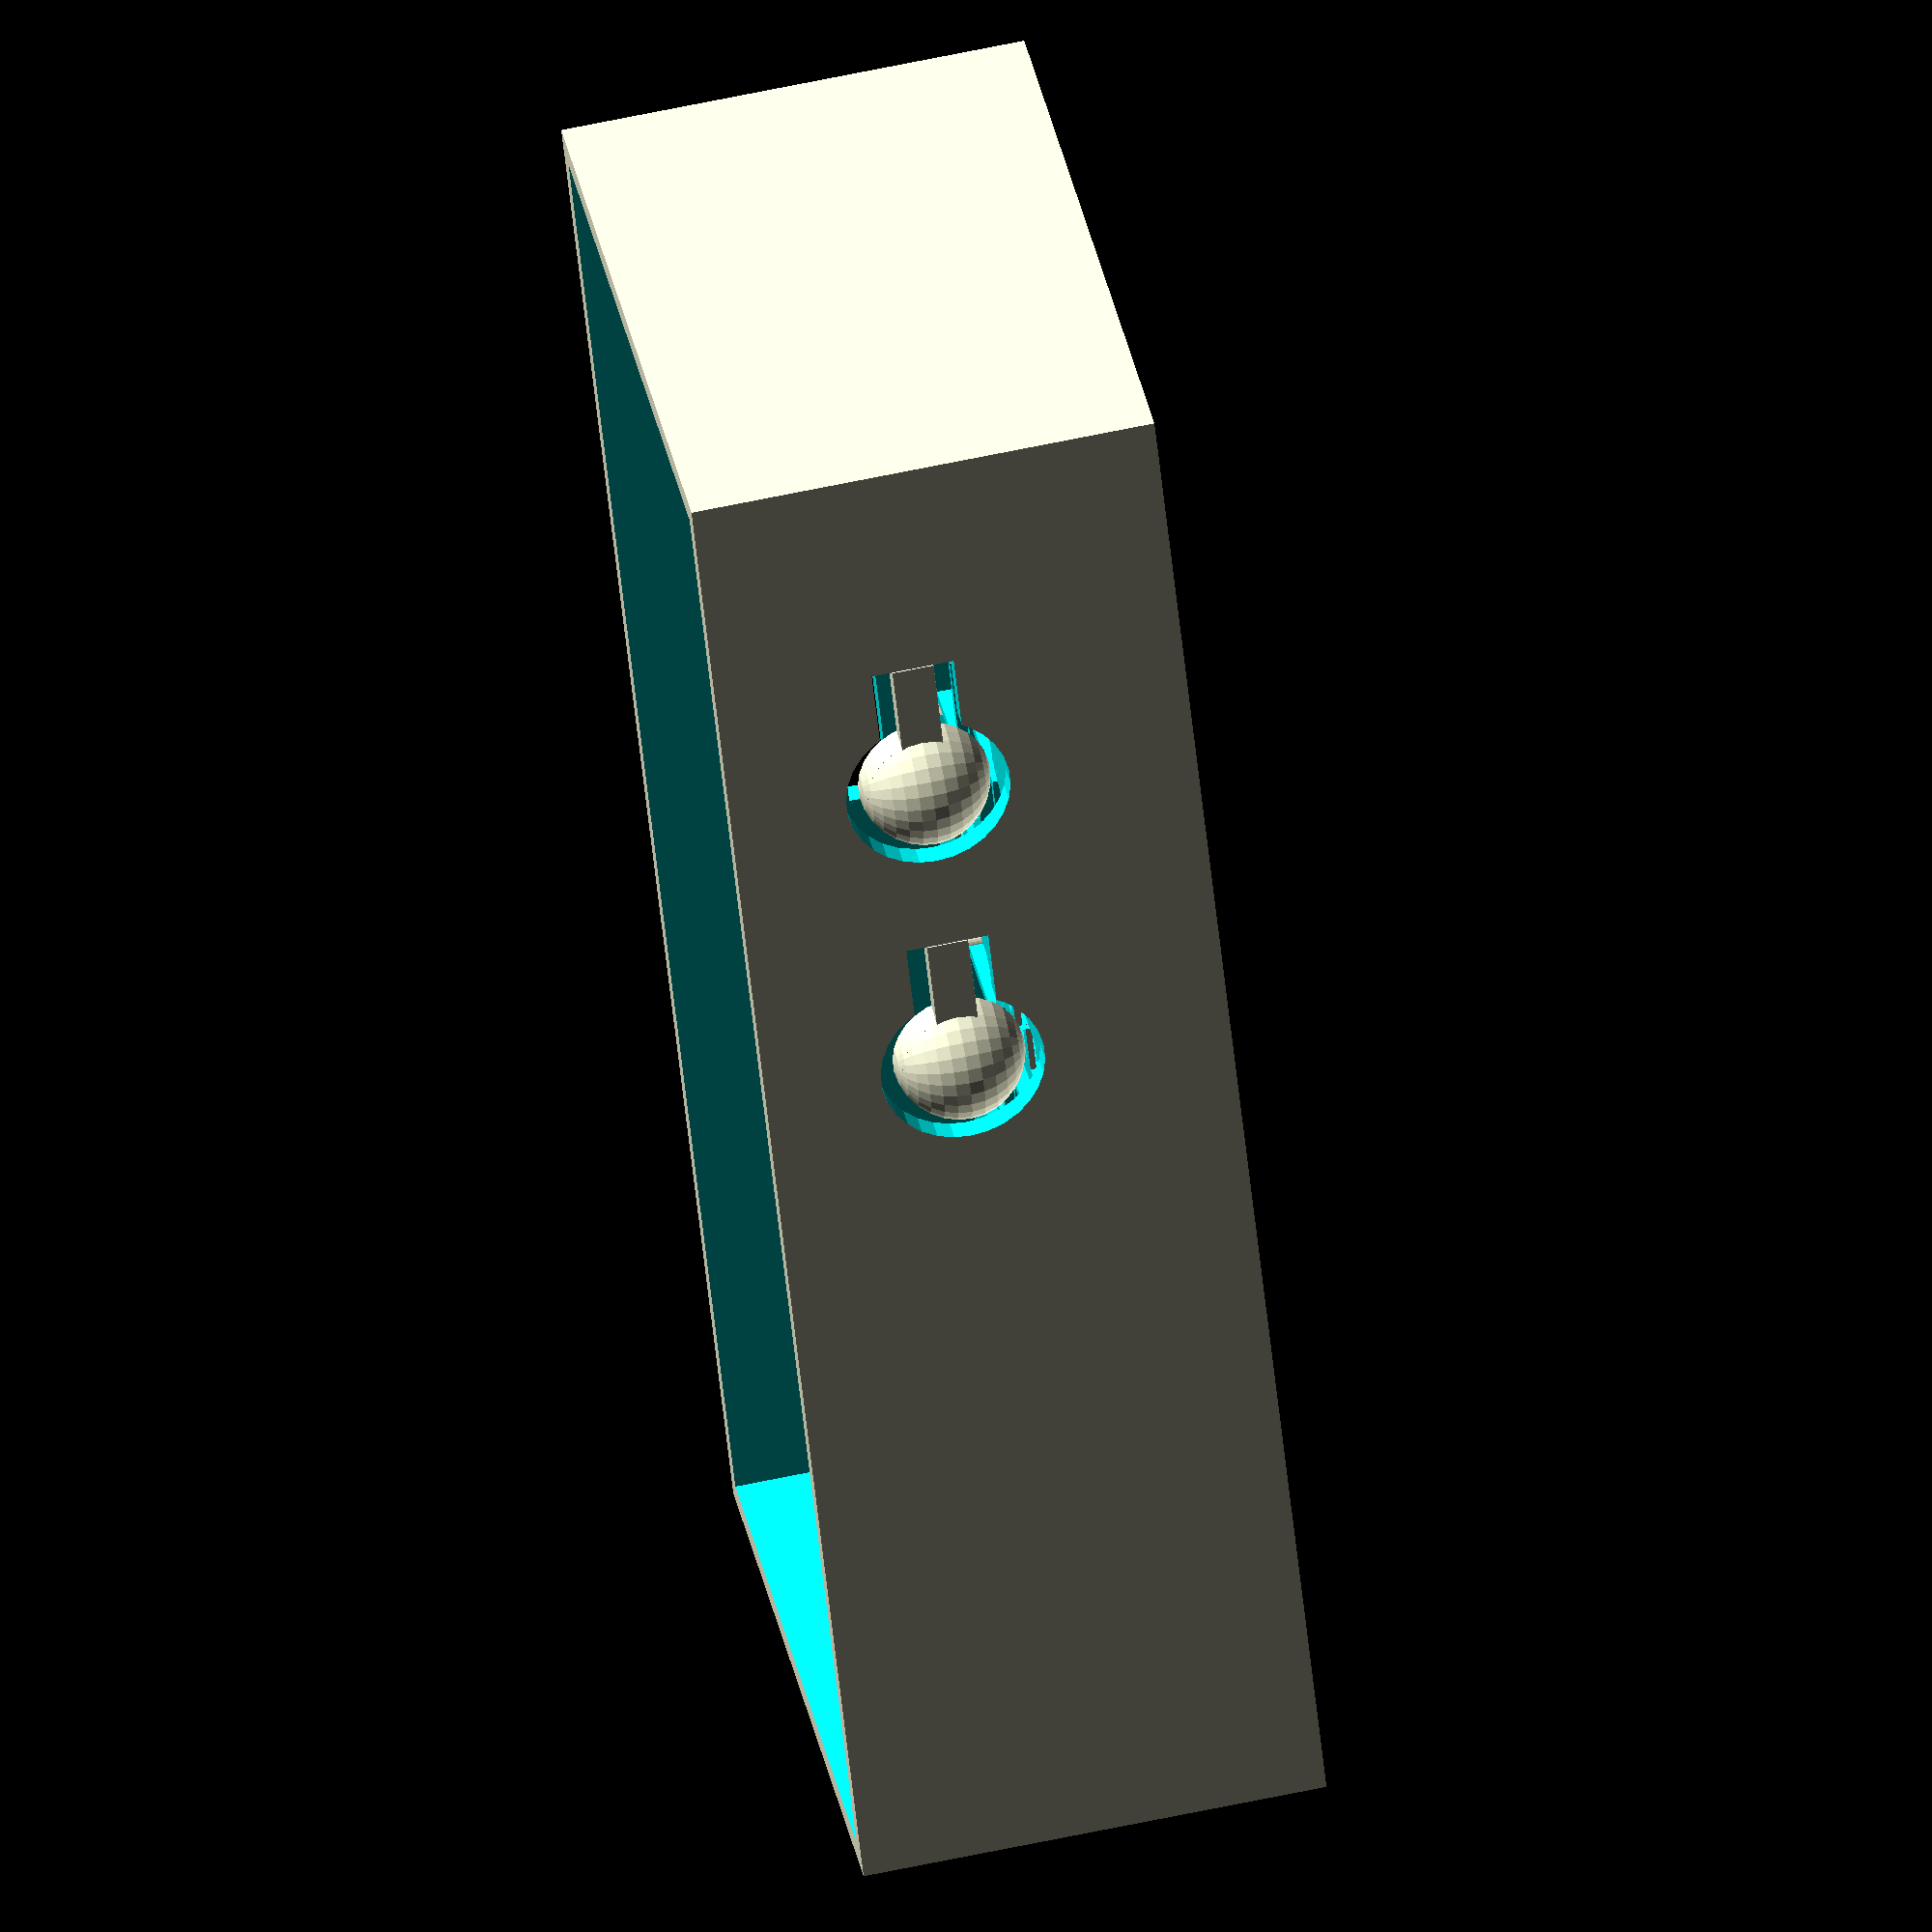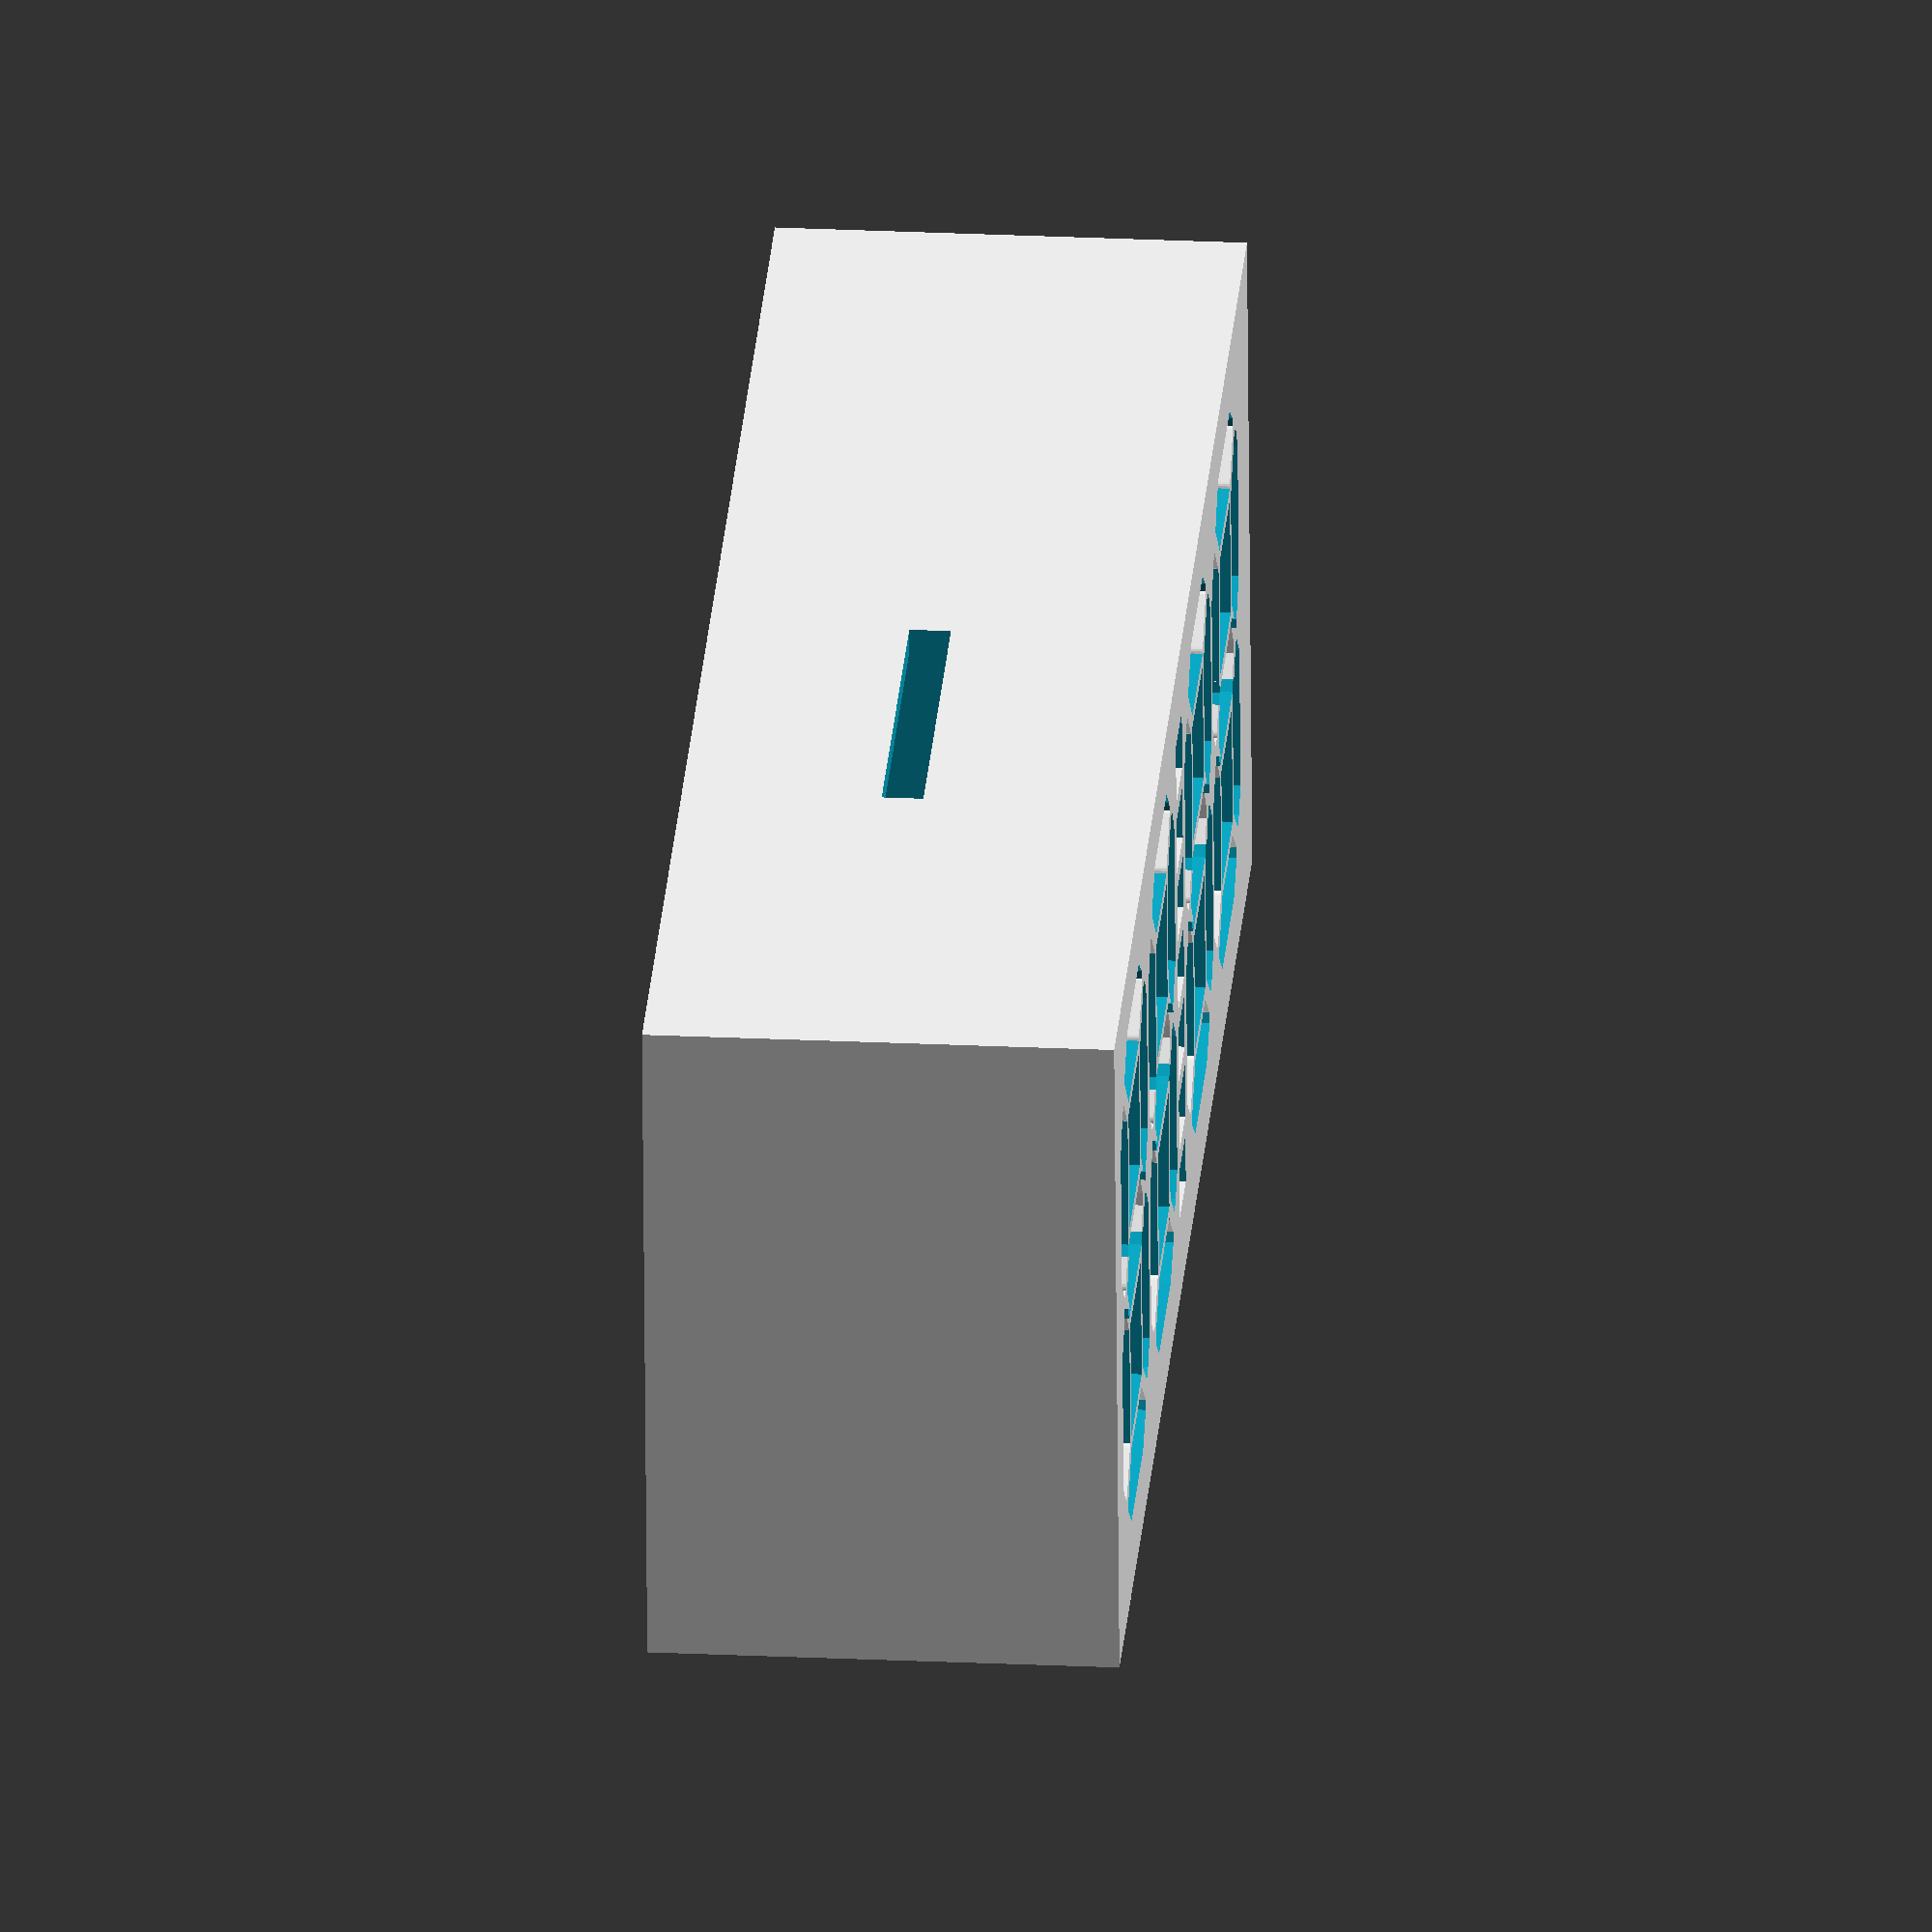
<openscad>
$fn = 30;

skinBreak = 0.01;       // extra depth to poke a hole through a surface

clipit = 0;    // Trim extra

buttonTabs = 1;         // press locations on top to match onboard buttons
trySupports = 0;

deep = 12;

//boardW = 146;
//boardH = 63.7;     // was 63.45 - tight

// Eagle dimensions of v.2 board
//  + slop to fit
eagleBoardW = 76.2 + .25; // 84; // (33 * 2.54);      // 83.82;
eagleBoardH = 30.48 + .25; // 40;   // (15.55 * 2.54); // 39.37;
eagleBoardD = 1.8;
boardW = eagleBoardW;
boardH = eagleBoardH;
boardD = deep + eagleBoardD + skinBreak;

echo ("boardW: ", boardW);
echo ("boardH: ", boardH);
echo ("boardD: ", boardD);

boardFrameW = 3;
boardFrameX = 0;
boardFrameY = 0;

reflectorWidth = boardW;
reflectorHeight = boardH + boardFrameW;
reflectorDepth = eagleBoardD + 8;

dsg = 0.5; // digitSegmentGap
xdsg = 0.1;

strokeWidth = 0.3;

px1 = 1.778;
px2 = 3.042;
px3 = 3.302;
px4 = 4.064;
px5 = 4.572;
px6 = 5.842;
px7 = 6.096;
px8 = 12.954;
px9 = 13.208;
px10 = 14.478;
px11 = 14.748;
px12 = 14.986;
px13 = 15.748;
px14 = 16.256;
px15 = 17.272;

py1 = 1.778;
py2 = 3.048;
py3 = 4.064;
py4 = 4.572;
py5 = 5.842;
py6 = 6.096;
py7 = 13.208;
py8 = 14.732;
py9 = 15.240;
py10 = 15.748;
py11 = 17.272;
py12 = 24.384;
py13 = 24.638;
py14 = 25.654;
py15 = 26.162;
py16 = 27.178;
py17 = 28.448;

ptz = [ [0,0],
/* 1*/  [ px1, py6 ], [ px1, py7 ], [ px3, py8 ], [ px3, py9 ], [ px3, py10],
/* 6*/  [ px1, py11], [ px1, py12], [ px2, py14], [ px4, py15], [ px5, py16],
/*11*/  [ px7, py17], [ px8, py17], [ px11, py16], [px12, py15], [px14, py14],
/*16*/  [px15, py13], [px15, py11], [px13, py10], [px13, py9 ], [px13, py8 ],
/*21*/  [px15, py7 ], [px15, py6 ], [px14, py4 ], [px12, py3 ], [px10, py2 ],
/*26*/  [ px8, py1 ], [ px7, py1 ], [ px5, py2 ], [ px4, py3 ], [ px2, py4 ],
/*31*/  [ px6, py5 ], [ px6, py7 ], [ px5, py8 ], [ px5, py9 ], [ px5, py10],
/*36*/  [ px6, py11], [ px6, py13], [ px9, py13], [ px9, py11], [px10, py10],
/*41*/  [px10, py9 ], [px10, py8 ], [ px9, py7 ], [ px9, py5 ]
];

segA = [ ptz[10], ptz[11], ptz[12], ptz[13], ptz[14], ptz[38],
        ptz[37], ptz[9] ];
segB = [ ptz[39], ptz[38], ptz[14], ptz[15], ptz[16], ptz[17],
        ptz[18], ptz[19], ptz[41], ptz[40] ];
segC = [ ptz[44], ptz[43], ptz[42], ptz[41], ptz[19], ptz[20],
        ptz[21], ptz[22], ptz[23], ptz[24] ];
segD = [ ptz[28], ptz[29], ptz[31], ptz[44], ptz[24], ptz[25],
        ptz[26], ptz[27] ];
segE = [ ptz[1], ptz[2], ptz[3], ptz[4], ptz[34], ptz[33], ptz[32],
        ptz[31], ptz[29], ptz[30] ];
segF = [ ptz[6], ptz[7], ptz[8], ptz[9], ptz[10], ptz[37], ptz[36], ptz[35],
        ptz[34], ptz[4], ptz[5] ];
segG = [ ptz[33], ptz[35], ptz[36], ptz[39], ptz[40], ptz[42], ptz[43],
        ptz[32] ];
segments = [ segA, segB, segC, segD, segE, segF, segG ];

module digitPos(x) {
    translate([x, 0, -digitOffsetZ]) {
        for (seg = segments) {
            linear_extrude(height = digitDepth, center=true, scale=1)
                polygon(seg);
        }
    }
}


module digitDividers() {
    linear_extrude(height=digitDepth) {
        // left
        hull() {
          translate(ptz[4]) circle(dsg);
          translate(ptz[34]) circle(dsg);
        }
        hull() {
          translate([ptz[36][0]+xdsg, ptz[36][1]+xdsg]) circle(dsg);
          translate(ptz[35]) circle(dsg);
        }
        hull() {
          translate(ptz[35]) circle(dsg);
          translate(ptz[33]) circle(dsg);
        }
        hull() {
          translate(ptz[33]) circle(dsg);
          translate([ptz[32][0]+xdsg, ptz[32][1]-xdsg]) circle(dsg);
        }
        // right
        hull() {
          translate(ptz[41]) circle(dsg);
          translate(ptz[19]) circle(dsg);
        }
        hull() {
          translate([ptz[39][0]-xdsg, ptz[39][1]+xdsg]) circle(dsg);
          translate(ptz[40]) circle(dsg);
        }
        hull() {
          translate(ptz[40]) circle(dsg);
          translate(ptz[42]) circle(dsg);
        }
        hull() {
          translate(ptz[42]) circle(dsg);
          translate([ptz[43][0]-xdsg, ptz[43][1]-xdsg]) circle(dsg);
        }
        // topLeft
        hull() {
          translate(ptz[9]) circle(dsg);
          translate([ptz[37][0]+xdsg, ptz[37][1]-xdsg]) circle(dsg);
        }
        // topRight
        hull() {
          translate(ptz[14]) circle(dsg);
          translate([ptz[38][0]-xdsg, ptz[38][1]-xdsg]) circle(dsg);
        }
        // botLeft
        hull() {
          translate(ptz[29]) circle(dsg);
          translate([ptz[31][0]+xdsg, ptz[31][1]+xdsg]) circle(dsg);
        }
        // botRight
        hull() {
          translate(ptz[24]) circle(dsg);
          translate([ptz[44][0]-xdsg, ptz[44][1]+xdsg]) circle(dsg);
        }

        
    }
}


module digitNeg(x) {
    translate([x, 0, -digitDepth]) {
        digitDividers();
    }
}

module digit(x) {
    translate([0, 0, skinBreak])
    difference() {
        digitPos(x);
        digitNeg(x);
    }
}


digitOffset1 = 0;
digitOffset2 = 18.288 - px1;
digitOffset3 = 39.878 - px1;
digitOffset4 = 56.134 - px1;
digitDepth = reflectorDepth + 1;
digitOffsetZ = digitDepth / 2;

module digits() {
    digit(digitOffset1);
    digit(digitOffset2);
    digit(digitOffset3);
    digit(digitOffset4);
}

module colonDividers() {
    linear_extrude(height=digitDepth) {
        hull() {
          translate([cbx1, cby1]) circle(dsg);
          translate([cbx2, cby1]) circle(dsg);
        }
        hull() {
          translate([cbx1, cby2]) circle(dsg);
          translate([cbx2, cby2]) circle(dsg);
        }
        hull() {
          translate([cbx1, cby3]) circle(dsg);
          translate([cbx2, cby3]) circle(dsg);
        }
        hull() {
          translate([cbx1, cby4]) circle(dsg);
          translate([cbx2, cby4]) circle(dsg);
        }
        hull() {
          translate([cbx1, cby5]) circle(dsg);
          translate([cbx2, cby5]) circle(dsg);
        }
        hull() {
          translate([cbx1, cby6]) circle(dsg);
          translate([cbx2, cby6]) circle(dsg);
        }
        hull() {
          translate([cbx1, cby7]) circle(dsg);
          translate([cbx2, cby7]) circle(dsg);
        }
        hull() {
          translate([cbx1, cby8]) circle(dsg);
          translate([cbx2, cby8]) circle(dsg);
        }
    }
}

cby1 = 1.778;
cby2 = 5.842;
cby3 = 9.652;
cby4 = 13.462;
cby5 = 17.272;
cby6 = 21.082;
cby7 = 24.892;
cby8 = 28.448;
cbx1 = 35.052;
cbx2 = 38.608;

cbW = cbx2-cbx1;
cbH = cby8-cby1;
cbD = digitDepth;
cbX = cbx1;
cbY = cby1;
cbZ = -digitDepth + skinBreak;

module colonBarPos() {
    translate([cbX, cbY, cbZ])
        cube([cbW, cbH, cbD]);
}

module colonBarNeg() {
    translate([0, 0, cbZ])
        colonDividers();
}

module colonBar() {
    difference() {
        colonBarPos();
        colonBarNeg();
    }
}


module pixels() {
    pixW = 2;
    pixH = 2;
    pr1 = 26.67;
    pr2 = 22.86;
    pr3 = 19.05;
    pr4 = 15.24;
    pr5 = 11.43;
    pr6 = 7.62;
    pr7 = 3.81;
    
    pc1 = 3.81;
    pc2 = 7.62;
    pc3 = 11.43;
    pc4 = 15.24;
    pc5 = 20.32;
    pc6 = 24.13;
    pc7 = 27.94;
    pc8 = 31.75;
    pc9 = 36.83;
    pc10 = 41.91;
    pc11 = 45.72;
    pc12 = 49.53;
    pc13 = 53.34;
    pc14 = 58.42;
    pc15 = 62.23;
    pc16 = 66.04;
    pc17 = 69.85;
    
    pixels = [ [pc1, pr2], [pc1, pr3], [pc1, pr5], [pc1, pr6],
                    [ pc2, pr1], [pc2, pr4], [pc2, pr7],
                    [ pc3, pr1], [pc3, pr4], [pc3, pr7],
               [pc4, pr2], [pc4, pr3], [pc4, pr5], [pc4, pr6],
               [pc5, pr2], [pc5, pr3], [pc5, pr5], [pc5, pr6],
                    [ pc6, pr1], [pc6, pr4], [pc6, pr7],
                    [ pc7, pr1], [pc7, pr4], [pc7, pr7],
               [pc8, pr2], [pc8, pr3], [pc8, pr5], [pc8, pr6],
      [pc9, pr1], [pc9, pr2], [pc9, pr3], [pc9, pr4], [pc9, pr5], [pc9, pr6], [pc9, pr7],
               [pc10, pr2], [pc10, pr3], [pc10, pr5], [pc10, pr6],
                    [ pc11, pr1], [pc11, pr4], [pc11, pr7],
                    [ pc12, pr1], [pc12, pr4], [pc12, pr7],
               [pc13, pr2], [pc13, pr3], [pc13, pr5], [pc13, pr6],
               [pc14, pr2], [pc14, pr3], [pc14, pr5], [pc14, pr6],
                    [ pc15, pr1], [pc15, pr4], [pc15, pr7],
                    [ pc16, pr1], [pc16, pr4], [pc16, pr7],
               [pc17, pr2], [pc17, pr3], [pc17, pr5], [pc17, pr6] ];

        for (xy=pixels) {
            translate([-pixW/2 + xy[0], -pixH/2 + xy[1], -1])
                #cube([pixW,pixH,1]);
        }
}



module centers() {
    csiz = .6;
    centerY1 = 5.842 + csiz;
    centerY2 = 17.272 + csiz;
    centerX1 = 5.842 + csiz;
    centerX2 = 22.352 + csiz;
    centerX3 = 43.942 + csiz;
    centerX4 = 60.198 + csiz;
    centerH = 24.638 - 17.272 - csiz*2;
    centerW = 13.208 - 5.842 - csiz*2;
    centerD = digitDepth;
    centersLoc = [
        [ centerX1, centerY1], [ centerX1, centerY2 ],
        [ centerX2, centerY1], [ centerX2, centerY2 ],
        [ centerX3, centerY1], [ centerX3, centerY2 ],
        [ centerX4, centerY1], [ centerX4, centerY2 ],
    ];
    centersOffsetZ = -digitDepth+2;
    for (center = centersLoc) {
        translate([center[0], center[1], centersOffsetZ])
            cube([centerW, centerH, centerD]);
    }
    espW = 3;
    espH = 30;
    espD = reflectorDepth - 2;
    espX = boardW - espW;
    espY = .5;
    espZ = -reflectorDepth/2+2;
    translate([espX, espY, espZ])
#        cube([espW, espH, espD]);
}

module microMountingHoles() {
holeX1 = 2.54;
holeX2 = 71.184;
holeY1 = 2.54;
holeY2 = 28;
holeZ = 0;
holeR = 2/2; // 2.4/2;
holeD = 10;
    // mounting holes
    translate([holeX1, holeY1, holeZ])
        cylinder(r=holeR, h=holeD, center=true);
    translate([holeX1, holeY2, holeZ])
        cylinder(r=holeR, h=holeD, center=true);
    translate([holeX2, holeY1, holeZ])
        cylinder(r=holeR, h=holeD, center=true);
    translate([holeX2, holeY2, holeZ])
        cylinder(r=holeR, h=holeD, center=true);

}



module esp32Cutout() {
    esp32CutoutX1 = 72.3265;
    esp32CutoutX2 = eagleBoardW; // 76.2;
    esp32CutoutY1 = 5.9055;
    esp32CutoutY2 = 24.13;
    esp32CutoutW = esp32CutoutX2 - esp32CutoutX1;
    esp32CutoutH = esp32CutoutY2 - esp32CutoutY1;
    esp32CutoutD = eagleBoardD;

    translate([esp32CutoutX1, esp32CutoutY1, 0])
#        cube([esp32CutoutW, esp32CutoutH, esp32CutoutD]);
}

pcbGap = .3;

module pcb(withCutout=0) {
    difference() {
        union() {
            translate([-pcbGap, -pcbGap, 0])
            cube([eagleBoardW+pcbGap*2, eagleBoardH+pcbGap*2, boardD]);
 *           pixels();
        }
        union() {
            if (withCutout)
                esp32Cutout();
        }
    }
}

module microclock_reflector_neg() {
    pcb();
    colonBar();
    microMountingHoles();
        digits();
}

frameW = 1.5;
frameH = 1.5;

tabOuterR = 4;
tabInnerR = 3.2;
tabD = 1.5;
tab1X = 17;
tab2X = 33;

tab1Y = 31 + tabD;
tab1Ys = 31;
tab1Z = 5;

tabBar = 2;
tabBarD = 1.3;
tabBarHole = 4;
tabBarL = 5;

module tabs_neg() {
    translate([tab1X, tab1Y, tab1Z])
        rotate([90, 0, 0])
            cylinder(h=tabD, r=tabOuterR);
    translate([tab2X, tab1Y, tab1Z])
        rotate([90, 0, 0])
            cylinder(h=tabD, r=tabOuterR);
    translate([tab1X-tabInnerR+1-tabBarL, tab1Y-tabD, tab1Z-tabBarHole/2])
        cube([tabBarL, tabBarD, tabBarHole]);
    translate([tab2X-tabInnerR+1-tabBarL, tab1Y-tabD, tab1Z-tabBarHole/2])
        cube([tabBarL, tabBarD, tabBarHole]);
}

module tabs_pos() {
//    translate([tab1X, tab1Y, tab1Z])
//        rotate([90, 0, 0])
//            cylinder(h=tabD, r=tabInnerR);
    translate([tab1X, tab1Ys, tab1Z])
        sphere(r=tabInnerR);
    
    translate([tab1X-tabInnerR+1-tabBarL, tab1Y-tabD, tab1Z-tabBar/2])
        cube([tabBarL, tabBarD, tabBar]);

if (trySupports) {
    // support tabs;
    translate([tab1X-.3, tab1Y-tabD, tab1Z-tabInnerR-1])
        cube([.7, tabD, 1]);
    translate([tab1X+2, tab1Y-tabD, tab1Z-tabInnerR-.2])
        cube([.7, tabD, 1]);
*    translate([tab1X-2.6, tab1Y-tabD, tab1Z-tabInnerR-.2])
 #       cube([.7, tabD, 1]);
}

//    translate([tab2X, tab1Y, tab1Z])
//        rotate([90, 0, 0])
//            cylinder(h=tabD, r=tabInnerR);
    translate([tab2X, tab1Ys, tab1Z])
        sphere(r=tabInnerR);

    translate([tab2X-tabInnerR+1-tabBarL, tab1Y-tabD, tab1Z-tabBar/2])
        cube([tabBarL, tabBarD, tabBar]);
 
if (trySupports) {
    translate([tab2X-.3, tab1Y-tabD, tab1Z-tabInnerR-1])
        cube([.7, tabD, 1]);
    translate([tab2X+2, tab1Y-tabD, tab1Z-tabInnerR-.15])
        cube([.7, tabD, 1]);
*    translate([tab2X-2.6, tab1Y-tabD, tab1Z-tabInnerR-.15])
#        cube([.6, tabD, 1]);
}

}


    prX1 = 22.5;    // 23;
    prX2 = 39;      // 38.5;
    prY = 0;
    prZ = 1.254 + eagleBoardD;
    prW = prX2 - prX1;
    prH = frameH*2;
    prD = 2;

module programmer_cutout() {
    translate([prX1, prY-frameH-skinBreak, prZ])
        cube([prW, prH, prD]);
}

module programmer_support() {
    // support tabs;
    translate([prX1 + 5, prY-frameH-skinBreak, prZ])
#        cube([.6, tabD, prD]);
    translate([prX1 + 10, prY-frameH-skinBreak, prZ])
#        cube([.6, tabD, prD]);
*    translate([prX1 + 4, prY-frameH-skinBreak, prZ])
#        cube([.6, tabD, prD]);

}


module pins_cutout() {
    pnY1 = 29.3;
    pins = [ [40,pnY1], [42.6,pnY1], [52.95,pnY1], [55.47,pnY1], [58.06,pnY1]];
    pnZ = -1;
    pnR = 1.5;
    pnD = 3;
    
    for (xy=pins) {
        translate([xy[0], xy[1], pnZ])
                #cylinder(r=pnR, h=pnD);
    }
}

module microclock_reflector() {
    difference() {
        union() {
           difference() { 
                translate([-frameW, -frameH, -reflectorDepth + eagleBoardD])
                   cube([boardW+frameW*2, boardH+frameH*2, reflectorDepth + boardD - 1]);
             translate([0, 0, 1])
               microclock_reflector_neg();
               centers();
               if (buttonTabs)
                  tabs_neg();
           }
           if (buttonTabs)
                tabs_pos();
       }
       union() {
            translate([0, 0, 1])
                microclock_reflector_neg();
           programmer_cutout();
           pins_cutout();
       }
   }
   if (trySupports)
    programmer_support();
}

clipitL = [ 1, -boardFrameW+5, -10 ];
clipitD = [ boardW-1.4, boardH-2, reflectorDepth ];

sectL = [ -5, -5, -1.5 ];
//sectD = [boardW+boardFrameW*2+10, boardH+boardFrameW*2+6+10, 2];
sectD = [boardW+frameW*2+10, boardH+frameH*2+10, 2];

takeSlice = 0;

if (takeSlice) {
    intersection() {
        microclock_reflector();
        translate(sectL)
 #           cube(sectD);
   }
}
else {
   if (clipit) {
        intersection() {
            microclock_reflector();
            translate(clipitL)
                cube(clipitD);
        }
    }
    else {
        microclock_reflector();
    }
}







// old crap
/*--------------------------------------

digX1 = 1.778;
digX2 = 3.81;
digX3 = 5.842;
digX4 = 13.208;
digX5 = 15.24;
digX6 = 17.272;
digX7 = 35.052;
digX8 = 38.608;

digY1 = 1.778;
digY2 = 5.842;
digY3 = 13.208;
digY4 = 14.732;
digY5 = 15.748;
digY6 = 17.272;
digY7 = 24.638;
digY8 = 28.448;

digX = [ digX1, digX1, digX2, digX2, digX1, digX1, digX3, digX4,
         digX6, digX6, digX5, digX5, digX6, digX6, digX4, digX3,
         digX3, digX3, digX4, digX4, digX3, digX3, digX4, digX4,
         digX7, digX7, digX8, digX8 ];
digY = [ digY2, digY3, digY4, digY5, digY6, digY7, digY8, digY8,
         digY7, digY6, digY5, digY4, digY3, digY2, digY1, digY1,
         digY2, digY3, digY3, digY2, digY6, digY7, digY7, digY6,
         digY1, digY8, digY8, digY1 ];

digitOutlineStart = 1;
digitOutlineEnd = 16;
digitCenter1Start = 17;
digitCenter1End = 20;
digitCenter2Start = 21;
digitCenter2End = 24;

digitPath = [
    [digX[0],digY[0]], [digX[1],digY[1]], [digX[2],digY[2]], [digX[3],digY[3]],
    [digX[4],digY[4]], [digX[5],digY[5]], [digX[6],digY[6]], [digX[7],digY[7]],
    [digX[8],digY[8]], [digX[9],digY[9]], [digX[10],digY[10]], [digX[11],digY[11]],
    [digX[12],digY[12]], [digX[13],digY[13]], [digX[14],digY[14]], [digX[15],digY[15]],
    [digX[0],digY[0]]
    ];

digitOffset1 = 0;
digitOffset2 = 18.288 - digX1;
digitOffset3 = 39.878 - digX1;
digitOffset4 = 56.134 - digX1;
digitDepth = 10;
digitOffsetZ = digitDepth / 2;

module xdigit(x) {
    translate([x, 0, -digitOffsetZ])
        linear_extrude(height = digitDepth, center=true, scale=1)
            polygon(digitPath);
}
*/
</openscad>
<views>
elev=116.7 azim=240.7 roll=102.2 proj=o view=solid
elev=156.3 azim=5.4 roll=85.4 proj=o view=wireframe
</views>
